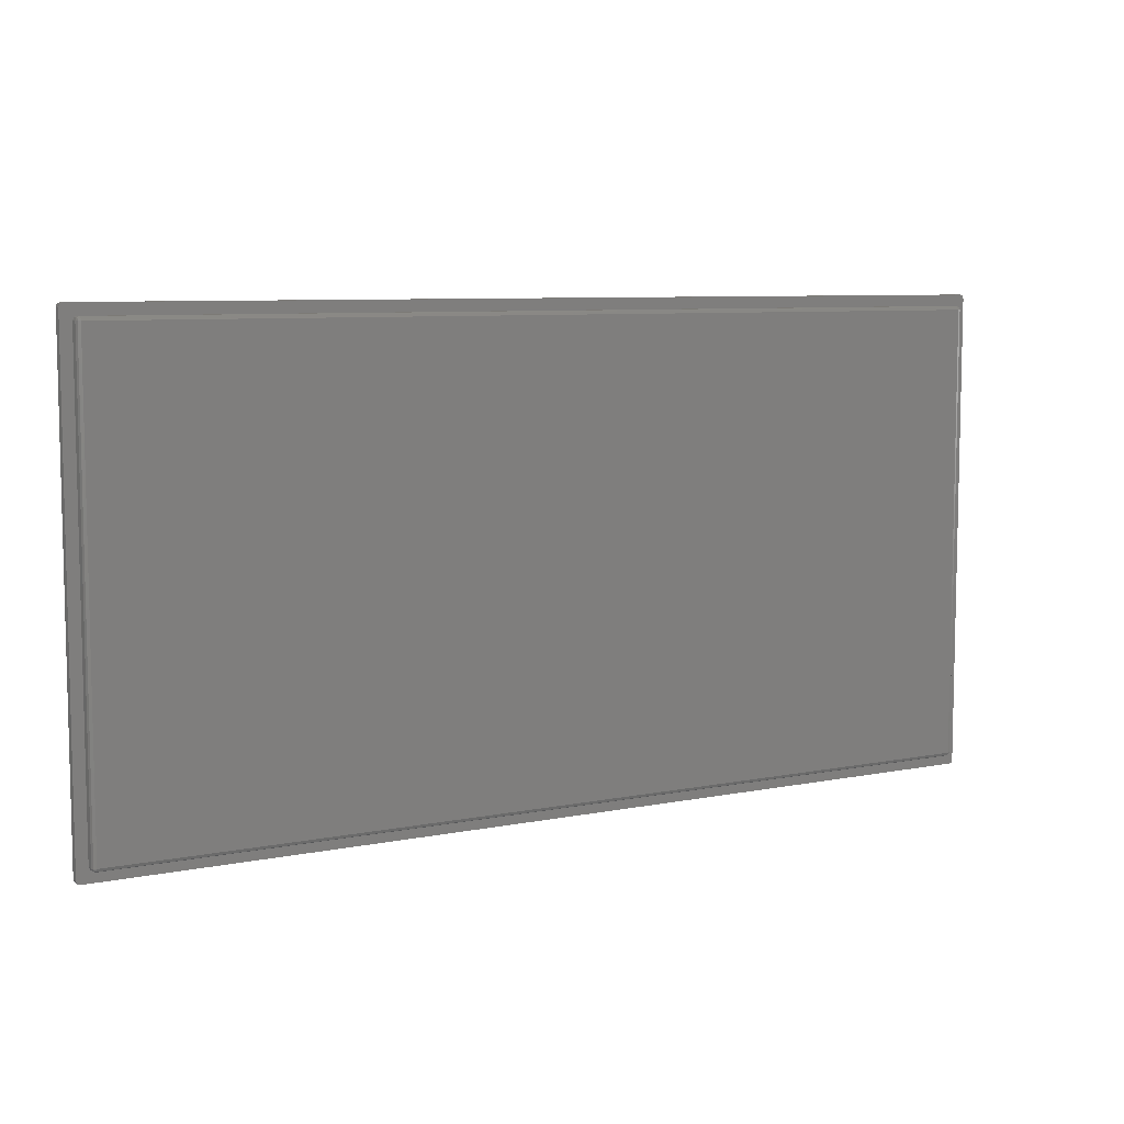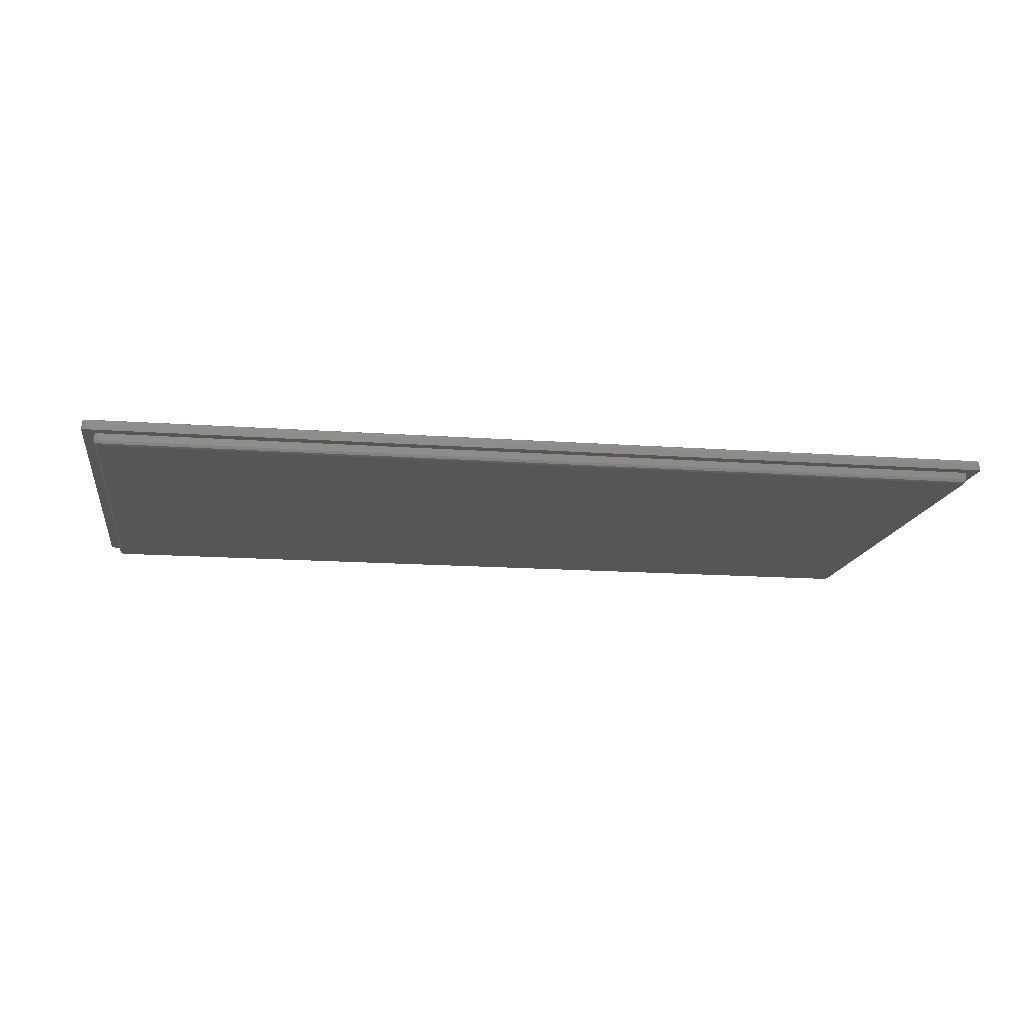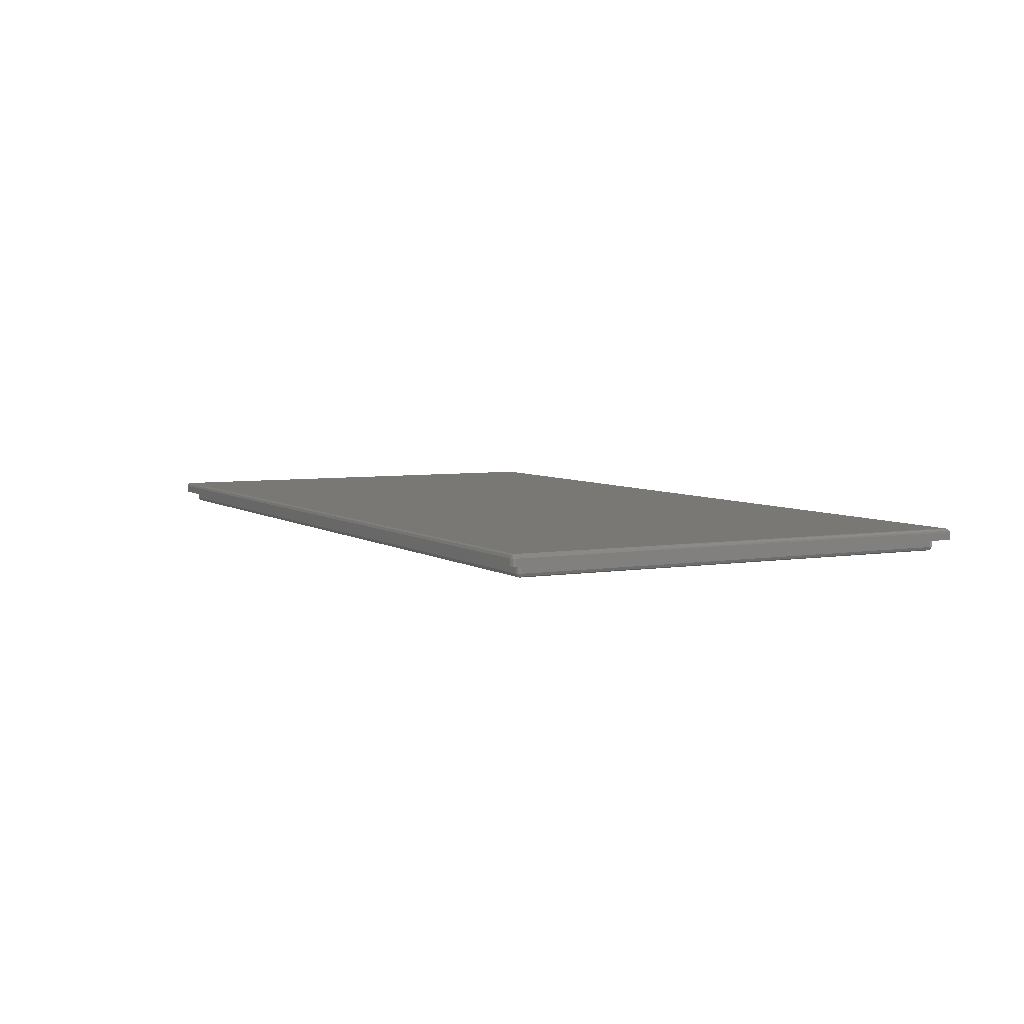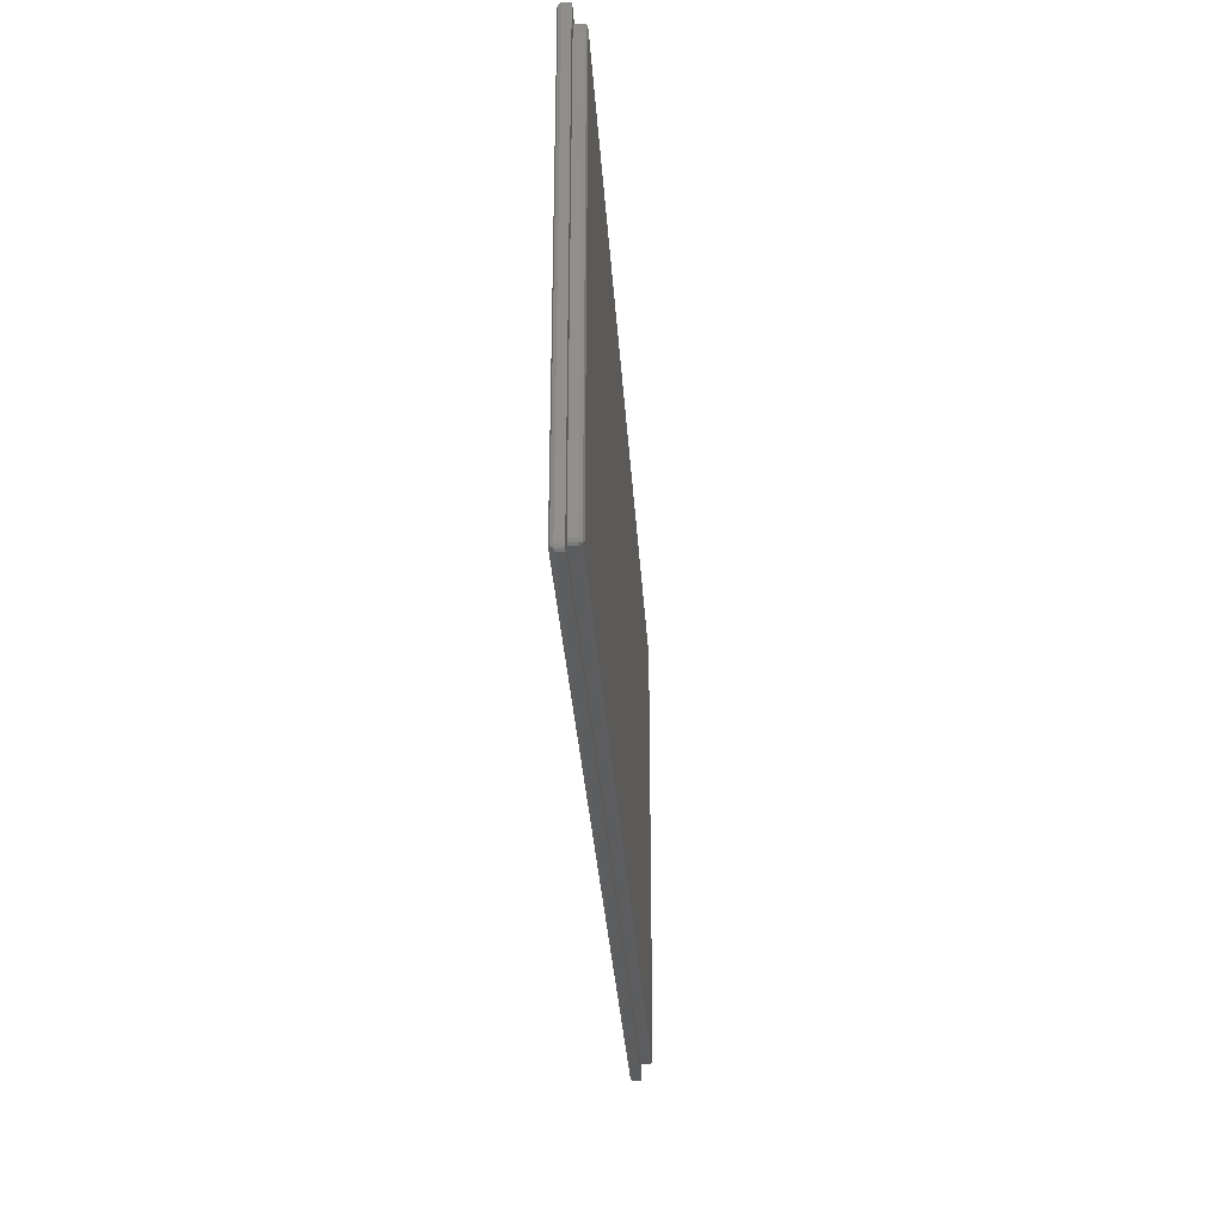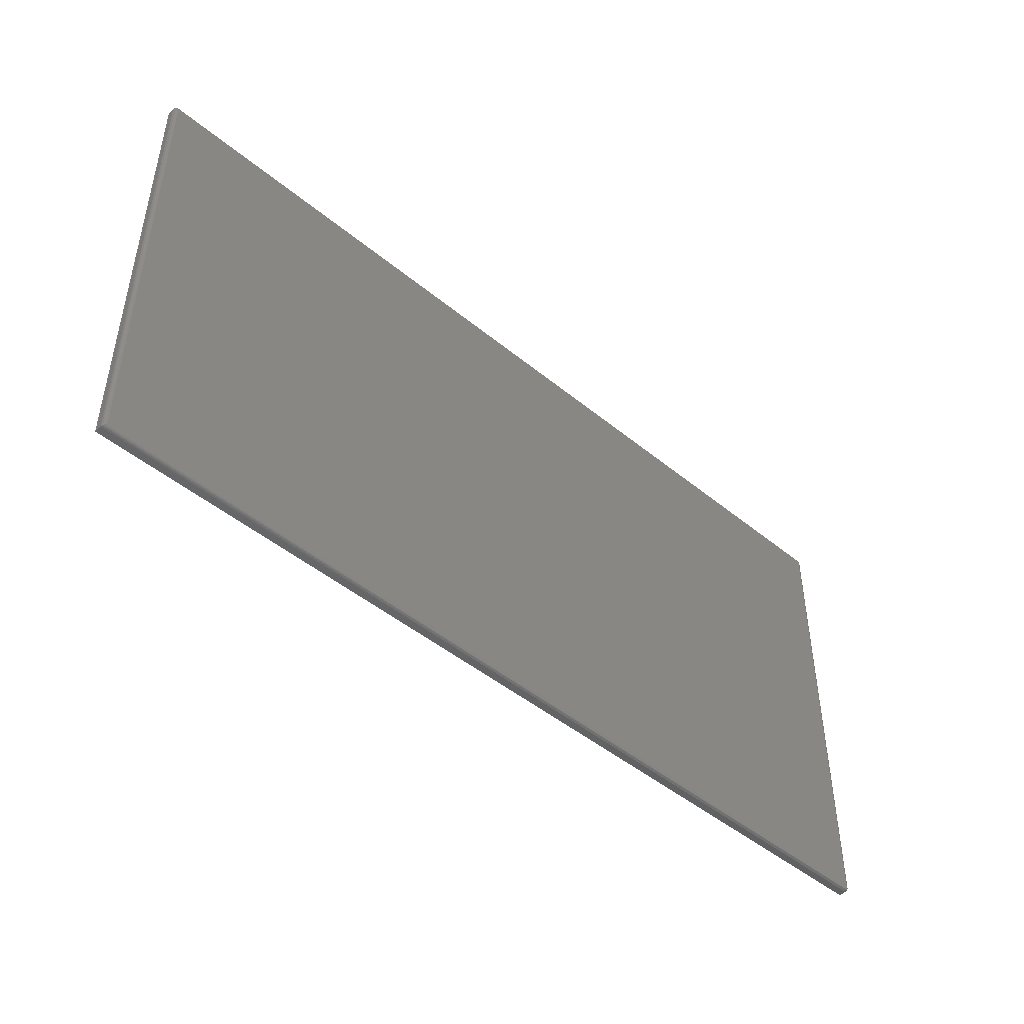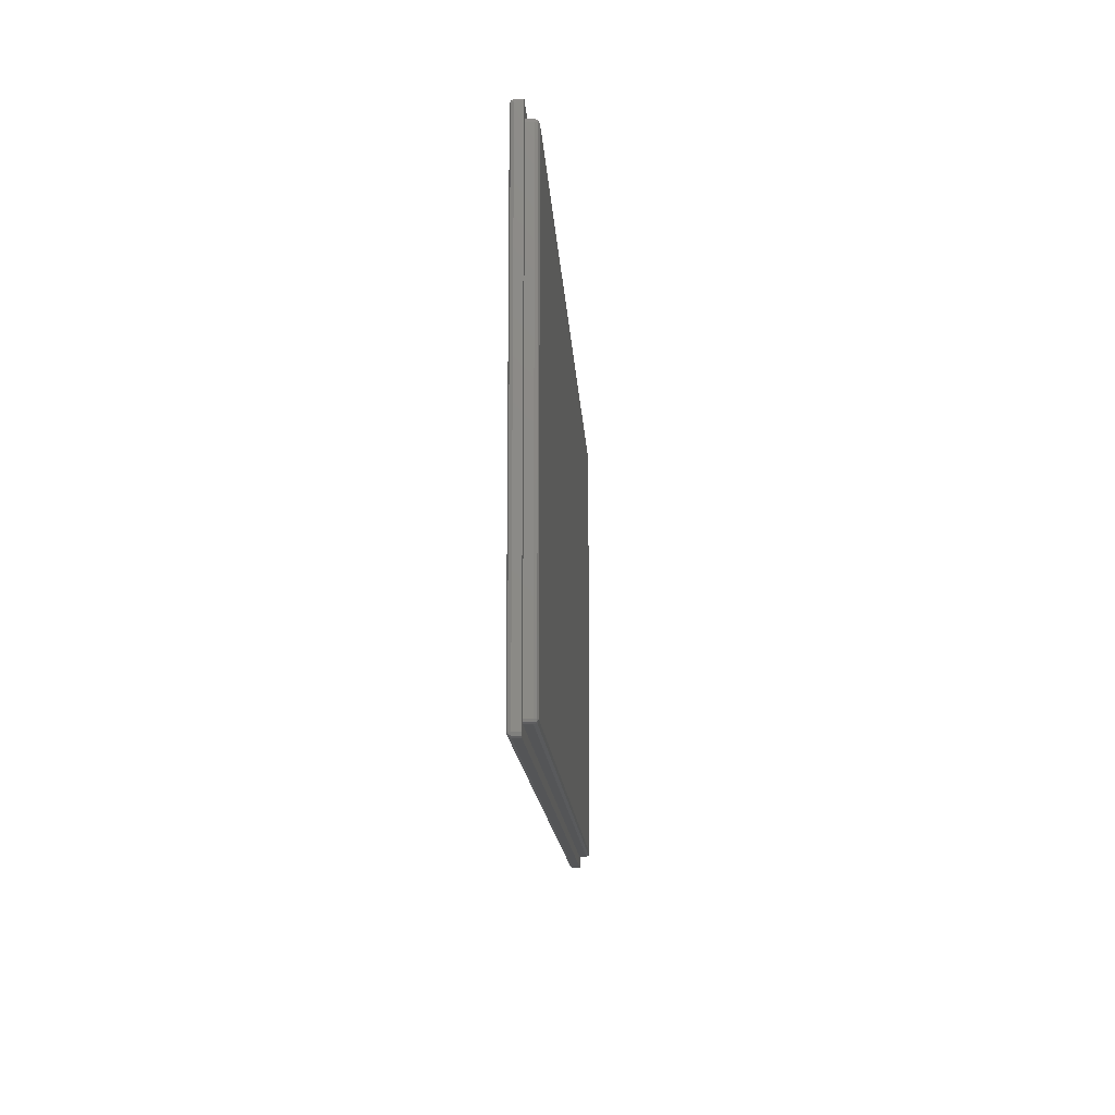
<metadata>
{"format":"stl","ext":"stl","renderer":"f3d","projection":"perspective","resolution":1024,"background":"white","views":[{"elev":7.7,"azim":150.7,"up":"+Y"},{"elev":-15.2,"azim":171.2,"up":"+Z"},{"elev":5.2,"azim":-117.5,"up":"+Z"},{"elev":-31.9,"azim":93.6,"up":"+Y"},{"elev":-46.8,"azim":-43.0,"up":"+Y"},{"elev":-13.7,"azim":93.1,"up":"+Y"}]}
</metadata>
<code>
# stl→obj: 76 verts, 148 faces
v -122 -61 0
v -122 -61 -2
v -121.7 -61.71 0
v -121.7 -61.71 -2
v -121 -62 0
v -121 -62 -2
v -121 -61 -3
v -121 61 -3
v 121 -61 -3
v 121 61 -3
v 121 -62 -2
v 121 -62 0
v -122 61 -2
v -122 61 0
v 121.7 -61.71 0
v 121.7 -61.71 -2
v 122 -61 0
v 122 -61 -2
v 122 61 -2
v 122 61 0
v 121.7 61.71 0
v 121.7 61.71 -2
v 121 62 0
v 121 62 -2
v -121 62 -2
v -121 62 0
v -121.7 61.71 0
v -121.7 61.71 -2
v 121.5 61.5 -2.707
v 121.7 61 -2.707
v 121 61.71 -2.707
v 121.7 -61 -2.707
v 121.5 -61.5 -2.707
v 121 -61.71 -2.707
v -121 -61.71 -2.707
v -121.5 -61.5 -2.707
v -121.7 -61 -2.707
v -121.7 61 -2.707
v -121.5 61.5 -2.707
v -121 61.71 -2.707
v -125 64 0
v -125 -65 0
v 125 -64 0
v 125 64 0
v 124.7 -64.71 0
v 124 -65 0
v 124.7 64.71 0
v 124 65 0
v -124 65 0
v -124.7 64.71 0
v 124 -64 3
v -124 -64 3
v 124 -64.71 2.707
v -124.5 -64.46 2.888
v -124.8 -64.78 2.627
v 124 -65 2
v -124.9 -64.9 2.432
v -125 -65 2
v -124 64 3
v 124 64 3
v -124 64.71 2.707
v 124 64.71 2.707
v -124 65 2
v 124 65 2
v 125 64 2
v 125 -64 2
v 124.7 -64.71 2
v 124.7 64.71 2
v 124.7 64.5 2.5
v 124.7 64 2.707
v 124.7 -64 2.707
v 124.7 -64.5 2.5
v -125 64 2
v -124.7 64.71 2
v -124.7 64 2.707
v -124.7 64.5 2.5
f 1 2 3
f 3 2 4
f 3 4 5
f 5 4 6
f 7 8 9
f 9 8 10
f 11 12 6
f 6 12 5
f 2 1 13
f 13 1 14
f 12 11 15
f 15 11 16
f 15 16 17
f 17 16 18
f 19 20 18
f 18 20 17
f 20 19 21
f 21 19 22
f 21 22 23
f 23 22 24
f 25 26 24
f 24 26 23
f 26 25 27
f 27 25 28
f 27 28 14
f 14 28 13
f 10 29 30
f 10 31 29
f 31 24 29
f 29 24 22
f 29 22 30
f 30 22 19
f 19 18 30
f 30 18 32
f 30 32 10
f 10 32 9
f 9 33 34
f 9 32 33
f 32 18 33
f 33 18 16
f 33 16 34
f 34 16 11
f 11 6 34
f 34 6 35
f 34 35 9
f 9 35 7
f 7 36 37
f 7 35 36
f 35 6 36
f 36 6 4
f 36 4 37
f 37 4 2
f 2 13 37
f 37 13 38
f 37 38 7
f 7 38 8
f 8 39 40
f 8 38 39
f 38 13 39
f 39 13 28
f 39 28 40
f 40 28 25
f 25 24 40
f 40 24 31
f 40 31 8
f 8 31 10
f 26 27 41
f 27 14 41
f 42 41 14
f 42 14 1
f 42 1 3
f 42 3 5
f 43 12 15
f 43 15 17
f 43 17 20
f 44 43 20
f 44 20 21
f 44 21 23
f 45 46 43
f 43 46 12
f 46 42 12
f 12 42 5
f 23 47 44
f 47 23 48
f 48 23 26
f 48 26 49
f 49 26 41
f 49 41 50
f 51 52 53
f 53 52 54
f 53 54 55
f 53 55 56
f 56 55 57
f 56 57 58
f 59 60 61
f 61 60 62
f 61 62 63
f 63 62 64
f 63 64 49
f 49 64 48
f 65 66 44
f 44 66 43
f 52 51 59
f 59 51 60
f 56 58 46
f 46 58 42
f 43 66 45
f 45 66 67
f 45 67 46
f 46 67 56
f 48 64 47
f 47 64 68
f 47 68 44
f 44 68 65
f 65 69 70
f 65 68 69
f 68 64 69
f 69 64 62
f 69 62 70
f 70 62 60
f 60 51 70
f 70 51 71
f 70 71 65
f 65 71 66
f 66 72 67
f 66 71 72
f 71 51 72
f 72 51 53
f 72 53 67
f 67 53 56
f 58 73 42
f 42 73 41
f 41 73 50
f 50 73 74
f 50 74 49
f 49 74 63
f 52 59 54
f 54 59 75
f 54 75 55
f 55 75 57
f 57 75 73
f 57 73 58
f 73 76 74
f 73 75 76
f 75 59 76
f 76 59 61
f 76 61 74
f 74 61 63

</code>
